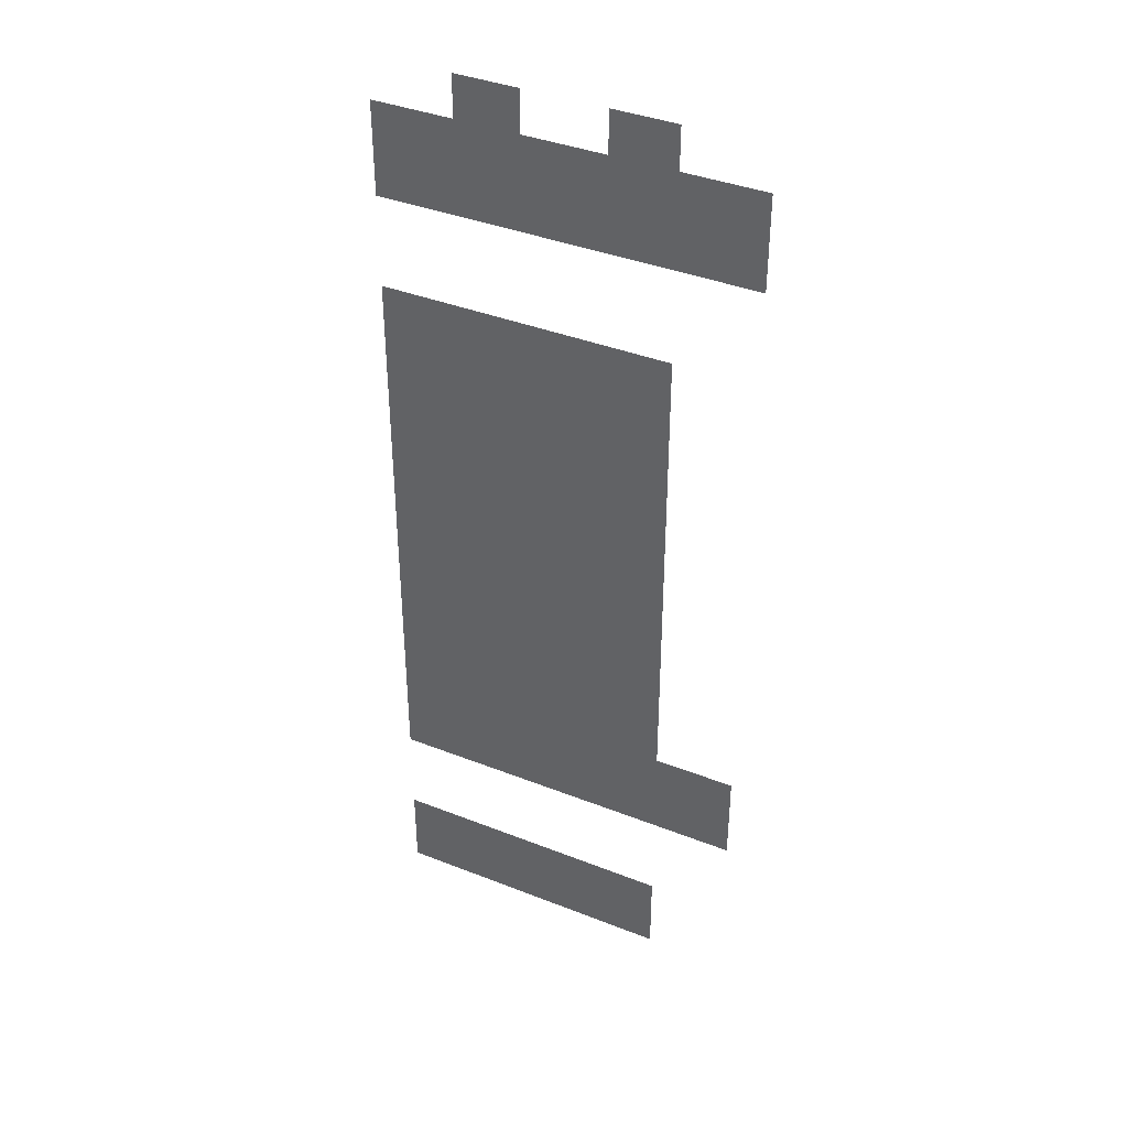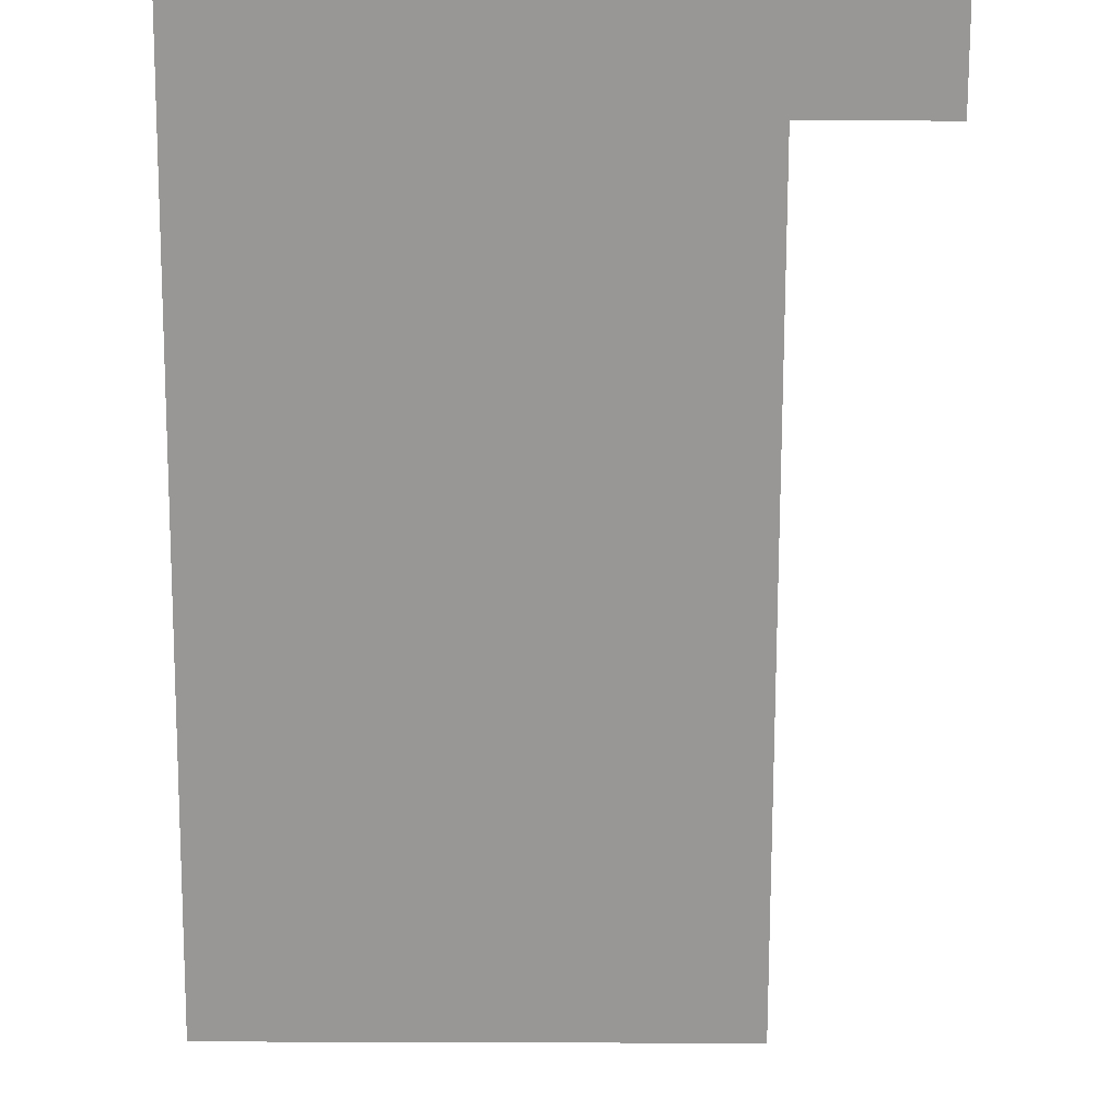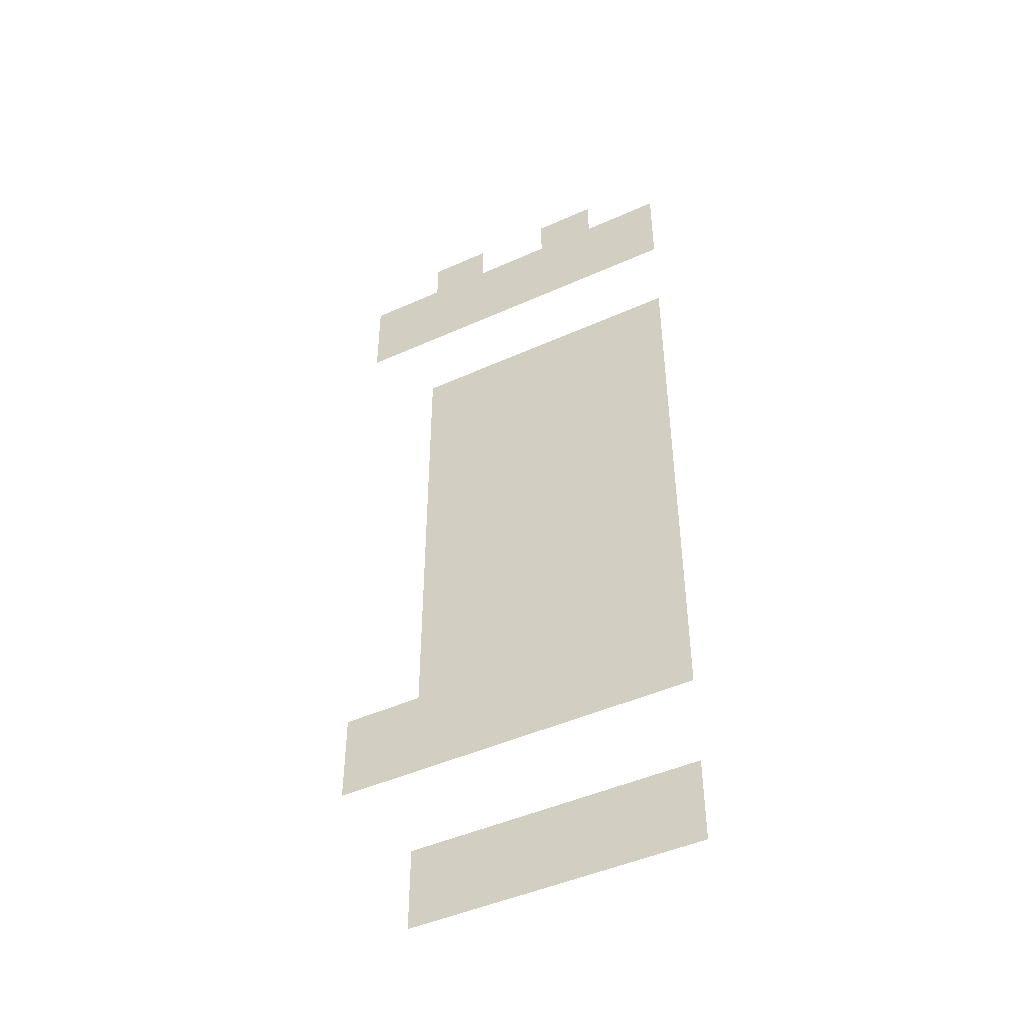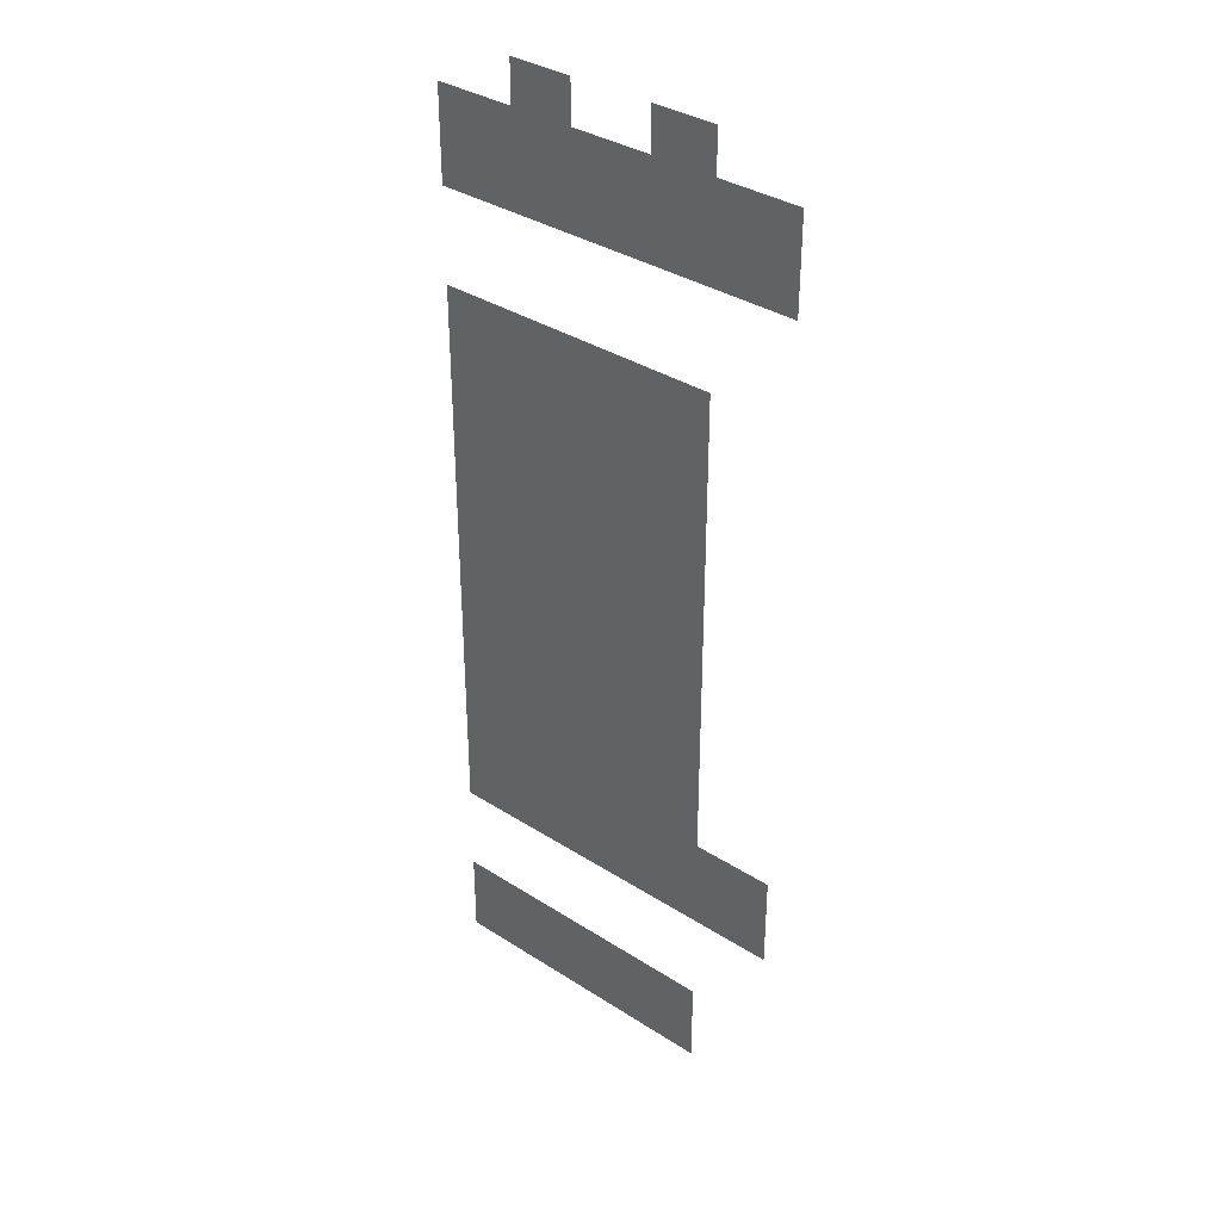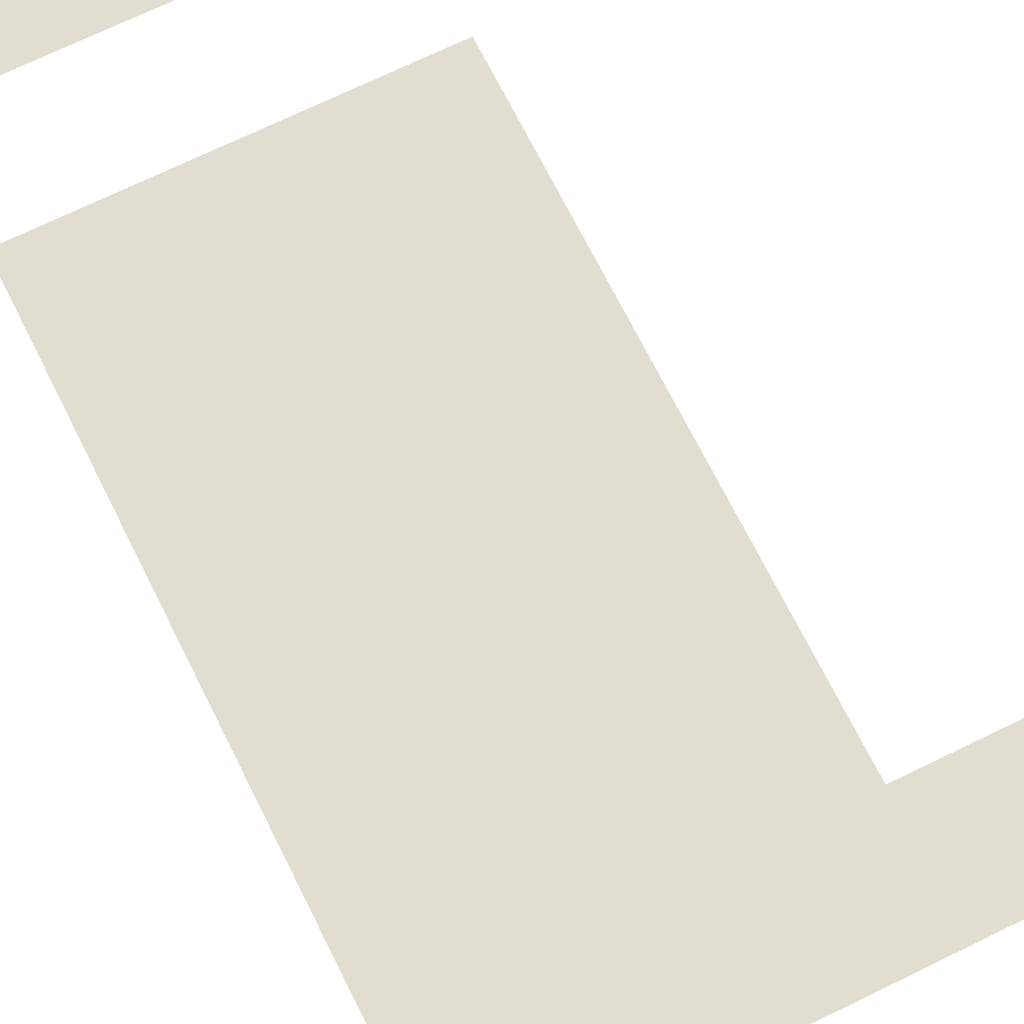
<metadata>
{"format":"obj","ext":"obj","renderer":"f3d","projection":"perspective","resolution":1024,"background":"white","views":[{"elev":38.9,"azim":-153.7,"up":"+Z"},{"elev":-68.2,"azim":179.8,"up":"+Y"},{"elev":-46.3,"azim":27.2,"up":"+Z"},{"elev":35.3,"azim":-139.6,"up":"+Z"},{"elev":68.9,"azim":153.7,"up":"+Y"}]}
</metadata>
<code>
v 0.04263 0 0.000605
v 0.04263 0 -0.01524
v 0.06668 0 -0.01524
v 0.06668 0 0.000605
v 0.09731 0 0.000605
v 0.09731 0 -0.01524
v 0.1214 0 -0.01524
v 0.1214 0 0.000605
v 0.012 0 -0.05024
v 0.04263 0 -0.01524
v 0.012 0 -0.01524
v 0.012 0 -0.05024
v 0.06668 0 -0.01524
v 0.04263 0 -0.01524
v 0.012 0 -0.05024
v 0.152 0 -0.05024
v 0.09731 0 -0.01524
v 0.06668 0 -0.01524
v 0.152 0 -0.05024
v 0.1214 0 -0.01524
v 0.09731 0 -0.01524
v 0.152 0 -0.05024
v 0.152 0 -0.01524
v 0.1214 0 -0.01524
v 0.152 0 -0.3002
v 0.152 0 -0.08524
v 0.04263 0 -0.08524
v 0.04263 0 -0.2652
v 0.152 0 -0.3002
v 0.04263 0 -0.2652
v 0.012 0 -0.2652
v 0.012 0 -0.3002
v 0.04263 0 -0.3352
v 0.04263 0 -0.3672
v 0.152 0 -0.3672
v 0.152 0 -0.3352
g mesh7311566
f 1 2 3
f 3 4 1
f 5 6 7
f 7 8 5
f 9 10 11
f 12 13 14
f 15 16 17
f 17 18 15
f 19 20 21
f 22 23 24
f 25 26 27
f 27 28 25
f 29 30 31
f 31 32 29
f 33 34 35
f 35 36 33

</code>
